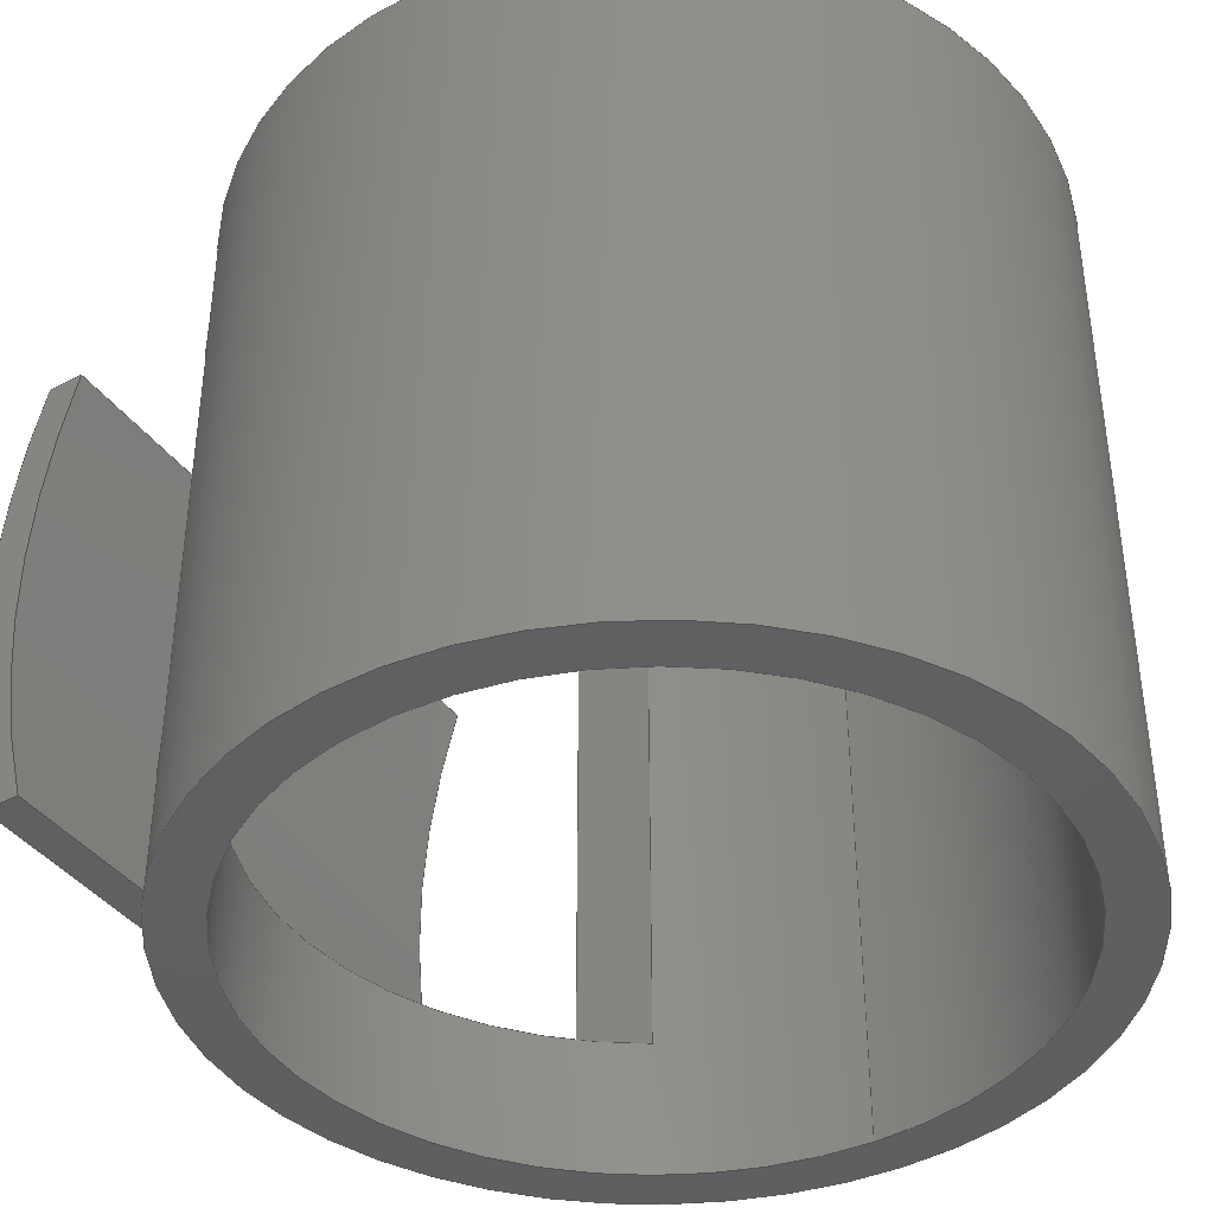
<metadata>
{"format":"step","ext":"step","renderer":"f3d","projection":"perspective","resolution":1024,"background":"white","views":[{"elev":-40.2,"azim":122.9,"up":"+Y"}]}
</metadata>
<code>
ISO-10303-21;
DATA;
#1=MECHANICAL_DESIGN_GEOMETRIC_PRESENTATION_REPRESENTATION('',(#4,#5),
#479);
#2=SHAPE_REPRESENTATION_RELATIONSHIP('SRR','None',#486,#3);
#3=ADVANCED_BREP_SHAPE_REPRESENTATION('',(#6,#7),#478);
#4=STYLED_ITEM('',(#495),#6);
#5=STYLED_ITEM('',(#495),#7);
#6=MANIFOLD_SOLID_BREP('Body1',#270);
#7=MANIFOLD_SOLID_BREP('Body2',#271);
#8=FACE_BOUND('',#38,.T.);
#9=FACE_BOUND('',#40,.T.);
#10=FACE_BOUND('',#42,.T.);
#11=FACE_BOUND('',#44,.T.);
#12=CYLINDRICAL_SURFACE('',#293,1.925);
#13=CYLINDRICAL_SURFACE('',#296,2.2);
#14=CYLINDRICAL_SURFACE('',#306,4.385);
#15=CYLINDRICAL_SURFACE('',#309,4.385);
#16=CYLINDRICAL_SURFACE('',#312,4.385);
#17=FACE_OUTER_BOUND('',#33,.T.);
#18=FACE_OUTER_BOUND('',#34,.T.);
#19=FACE_OUTER_BOUND('',#35,.T.);
#20=FACE_OUTER_BOUND('',#36,.T.);
#21=FACE_OUTER_BOUND('',#37,.T.);
#22=FACE_OUTER_BOUND('',#39,.T.);
#23=FACE_OUTER_BOUND('',#41,.T.);
#24=FACE_OUTER_BOUND('',#43,.T.);
#25=FACE_OUTER_BOUND('',#45,.T.);
#26=FACE_OUTER_BOUND('',#46,.T.);
#27=FACE_OUTER_BOUND('',#47,.T.);
#28=FACE_OUTER_BOUND('',#48,.T.);
#29=FACE_OUTER_BOUND('',#49,.T.);
#30=FACE_OUTER_BOUND('',#50,.T.);
#31=FACE_OUTER_BOUND('',#51,.T.);
#32=FACE_OUTER_BOUND('',#52,.T.);
#33=EDGE_LOOP('',(#171,#172,#173,#174));
#34=EDGE_LOOP('',(#175,#176,#177,#178));
#35=EDGE_LOOP('',(#179,#180,#181,#182));
#36=EDGE_LOOP('',(#183,#184,#185,#186));
#37=EDGE_LOOP('',(#187,#188,#189,#190));
#38=EDGE_LOOP('',(#191,#192,#193,#194));
#39=EDGE_LOOP('',(#195,#196,#197,#198));
#40=EDGE_LOOP('',(#199,#200,#201,#202));
#41=EDGE_LOOP('',(#203));
#42=EDGE_LOOP('',(#204));
#43=EDGE_LOOP('',(#205));
#44=EDGE_LOOP('',(#206));
#45=EDGE_LOOP('',(#207,#208,#209,#210,#211,#212));
#46=EDGE_LOOP('',(#213,#214,#215,#216));
#47=EDGE_LOOP('',(#217,#218,#219,#220));
#48=EDGE_LOOP('',(#221,#222,#223,#224));
#49=EDGE_LOOP('',(#225,#226,#227,#228));
#50=EDGE_LOOP('',(#229,#230,#231,#232));
#51=EDGE_LOOP('',(#233,#234,#235,#236));
#52=EDGE_LOOP('',(#237,#238,#239,#240,#241,#242));
#53=LINE('',#405,#75);
#54=LINE('',#408,#76);
#55=LINE('',#411,#77);
#56=LINE('',#413,#78);
#57=LINE('',#414,#79);
#58=LINE('',#420,#80);
#59=LINE('',#422,#81);
#60=LINE('',#423,#82);
#61=LINE('',#428,#83);
#62=LINE('',#434,#84);
#63=LINE('',#443,#85);
#64=LINE('',#447,#86);
#65=LINE('',#450,#87);
#66=LINE('',#453,#88);
#67=LINE('',#455,#89);
#68=LINE('',#456,#90);
#69=LINE('',#460,#91);
#70=LINE('',#463,#92);
#71=LINE('',#464,#93);
#72=LINE('',#468,#94);
#73=LINE('',#471,#95);
#74=LINE('',#472,#96);
#75=VECTOR('',#321,1);
#76=VECTOR('',#324,1);
#77=VECTOR('',#327,1);
#78=VECTOR('',#328,1);
#79=VECTOR('',#329,1);
#80=VECTOR('',#336,1);
#81=VECTOR('',#339,1);
#82=VECTOR('',#340,1);
#83=VECTOR('',#345,1.925);
#84=VECTOR('',#352,2.2);
#85=VECTOR('',#363,1);
#86=VECTOR('',#366,1);
#87=VECTOR('',#369,1);
#88=VECTOR('',#372,1);
#89=VECTOR('',#373,1);
#90=VECTOR('',#374,1);
#91=VECTOR('',#379,1);
#92=VECTOR('',#382,1);
#93=VECTOR('',#383,1);
#94=VECTOR('',#388,1);
#95=VECTOR('',#391,1);
#96=VECTOR('',#392,1);
#97=CIRCLE('',#286,1.925);
#98=CIRCLE('',#287,2.2);
#99=CIRCLE('',#290,1.925);
#100=CIRCLE('',#291,2.2);
#101=CIRCLE('',#294,1.925);
#102=CIRCLE('',#295,1.925);
#103=CIRCLE('',#297,2.2);
#104=CIRCLE('',#298,2.2);
#105=CIRCLE('',#302,4.385);
#106=CIRCLE('',#303,4.385);
#107=CIRCLE('',#304,4.385);
#108=CIRCLE('',#307,4.385);
#109=CIRCLE('',#310,4.385);
#110=CIRCLE('',#313,4.385);
#111=VERTEX_POINT('',#401);
#112=VERTEX_POINT('',#402);
#113=VERTEX_POINT('',#404);
#114=VERTEX_POINT('',#406);
#115=VERTEX_POINT('',#410);
#116=VERTEX_POINT('',#412);
#117=VERTEX_POINT('',#416);
#118=VERTEX_POINT('',#418);
#119=VERTEX_POINT('',#425);
#120=VERTEX_POINT('',#427);
#121=VERTEX_POINT('',#431);
#122=VERTEX_POINT('',#433);
#123=VERTEX_POINT('',#439);
#124=VERTEX_POINT('',#440);
#125=VERTEX_POINT('',#442);
#126=VERTEX_POINT('',#444);
#127=VERTEX_POINT('',#446);
#128=VERTEX_POINT('',#448);
#129=VERTEX_POINT('',#452);
#130=VERTEX_POINT('',#454);
#131=VERTEX_POINT('',#458);
#132=VERTEX_POINT('',#462);
#133=VERTEX_POINT('',#466);
#134=VERTEX_POINT('',#470);
#135=EDGE_CURVE('',#111,#112,#97,.T.);
#136=EDGE_CURVE('',#111,#113,#53,.T.);
#137=EDGE_CURVE('',#114,#113,#98,.T.);
#138=EDGE_CURVE('',#112,#114,#54,.T.);
#139=EDGE_CURVE('',#112,#115,#55,.T.);
#140=EDGE_CURVE('',#116,#114,#56,.T.);
#141=EDGE_CURVE('',#115,#116,#57,.T.);
#142=EDGE_CURVE('',#115,#117,#99,.T.);
#143=EDGE_CURVE('',#118,#116,#100,.T.);
#144=EDGE_CURVE('',#117,#118,#58,.T.);
#145=EDGE_CURVE('',#117,#111,#59,.T.);
#146=EDGE_CURVE('',#113,#118,#60,.T.);
#147=EDGE_CURVE('',#119,#119,#101,.T.);
#148=EDGE_CURVE('',#119,#120,#61,.T.);
#149=EDGE_CURVE('',#120,#120,#102,.T.);
#150=EDGE_CURVE('',#121,#121,#103,.T.);
#151=EDGE_CURVE('',#121,#122,#62,.T.);
#152=EDGE_CURVE('',#122,#122,#104,.T.);
#153=EDGE_CURVE('',#123,#124,#105,.T.);
#154=EDGE_CURVE('',#124,#125,#63,.T.);
#155=EDGE_CURVE('',#125,#126,#106,.T.);
#156=EDGE_CURVE('',#126,#127,#64,.T.);
#157=EDGE_CURVE('',#127,#128,#107,.T.);
#158=EDGE_CURVE('',#128,#123,#65,.T.);
#159=EDGE_CURVE('',#129,#124,#66,.T.);
#160=EDGE_CURVE('',#130,#129,#67,.T.);
#161=EDGE_CURVE('',#125,#130,#68,.T.);
#162=EDGE_CURVE('',#131,#130,#108,.T.);
#163=EDGE_CURVE('',#126,#131,#69,.T.);
#164=EDGE_CURVE('',#132,#131,#70,.T.);
#165=EDGE_CURVE('',#127,#132,#71,.T.);
#166=EDGE_CURVE('',#133,#132,#109,.T.);
#167=EDGE_CURVE('',#128,#133,#72,.T.);
#168=EDGE_CURVE('',#134,#133,#73,.T.);
#169=EDGE_CURVE('',#123,#134,#74,.T.);
#170=EDGE_CURVE('',#129,#134,#110,.T.);
#171=ORIENTED_EDGE('',*,*,#135,.F.);
#172=ORIENTED_EDGE('',*,*,#136,.T.);
#173=ORIENTED_EDGE('',*,*,#137,.F.);
#174=ORIENTED_EDGE('',*,*,#138,.F.);
#175=ORIENTED_EDGE('',*,*,#139,.F.);
#176=ORIENTED_EDGE('',*,*,#138,.T.);
#177=ORIENTED_EDGE('',*,*,#140,.F.);
#178=ORIENTED_EDGE('',*,*,#141,.F.);
#179=ORIENTED_EDGE('',*,*,#142,.F.);
#180=ORIENTED_EDGE('',*,*,#141,.T.);
#181=ORIENTED_EDGE('',*,*,#143,.F.);
#182=ORIENTED_EDGE('',*,*,#144,.F.);
#183=ORIENTED_EDGE('',*,*,#145,.F.);
#184=ORIENTED_EDGE('',*,*,#144,.T.);
#185=ORIENTED_EDGE('',*,*,#146,.F.);
#186=ORIENTED_EDGE('',*,*,#136,.F.);
#187=ORIENTED_EDGE('',*,*,#147,.F.);
#188=ORIENTED_EDGE('',*,*,#148,.T.);
#189=ORIENTED_EDGE('',*,*,#149,.T.);
#190=ORIENTED_EDGE('',*,*,#148,.F.);
#191=ORIENTED_EDGE('',*,*,#142,.T.);
#192=ORIENTED_EDGE('',*,*,#145,.T.);
#193=ORIENTED_EDGE('',*,*,#135,.T.);
#194=ORIENTED_EDGE('',*,*,#139,.T.);
#195=ORIENTED_EDGE('',*,*,#150,.F.);
#196=ORIENTED_EDGE('',*,*,#151,.T.);
#197=ORIENTED_EDGE('',*,*,#152,.T.);
#198=ORIENTED_EDGE('',*,*,#151,.F.);
#199=ORIENTED_EDGE('',*,*,#143,.T.);
#200=ORIENTED_EDGE('',*,*,#140,.T.);
#201=ORIENTED_EDGE('',*,*,#137,.T.);
#202=ORIENTED_EDGE('',*,*,#146,.T.);
#203=ORIENTED_EDGE('',*,*,#150,.T.);
#204=ORIENTED_EDGE('',*,*,#147,.T.);
#205=ORIENTED_EDGE('',*,*,#152,.F.);
#206=ORIENTED_EDGE('',*,*,#149,.F.);
#207=ORIENTED_EDGE('',*,*,#153,.T.);
#208=ORIENTED_EDGE('',*,*,#154,.T.);
#209=ORIENTED_EDGE('',*,*,#155,.T.);
#210=ORIENTED_EDGE('',*,*,#156,.T.);
#211=ORIENTED_EDGE('',*,*,#157,.T.);
#212=ORIENTED_EDGE('',*,*,#158,.T.);
#213=ORIENTED_EDGE('',*,*,#159,.F.);
#214=ORIENTED_EDGE('',*,*,#160,.F.);
#215=ORIENTED_EDGE('',*,*,#161,.F.);
#216=ORIENTED_EDGE('',*,*,#154,.F.);
#217=ORIENTED_EDGE('',*,*,#161,.T.);
#218=ORIENTED_EDGE('',*,*,#162,.F.);
#219=ORIENTED_EDGE('',*,*,#163,.F.);
#220=ORIENTED_EDGE('',*,*,#155,.F.);
#221=ORIENTED_EDGE('',*,*,#163,.T.);
#222=ORIENTED_EDGE('',*,*,#164,.F.);
#223=ORIENTED_EDGE('',*,*,#165,.F.);
#224=ORIENTED_EDGE('',*,*,#156,.F.);
#225=ORIENTED_EDGE('',*,*,#165,.T.);
#226=ORIENTED_EDGE('',*,*,#166,.F.);
#227=ORIENTED_EDGE('',*,*,#167,.F.);
#228=ORIENTED_EDGE('',*,*,#157,.F.);
#229=ORIENTED_EDGE('',*,*,#167,.T.);
#230=ORIENTED_EDGE('',*,*,#168,.F.);
#231=ORIENTED_EDGE('',*,*,#169,.F.);
#232=ORIENTED_EDGE('',*,*,#158,.F.);
#233=ORIENTED_EDGE('',*,*,#169,.T.);
#234=ORIENTED_EDGE('',*,*,#170,.F.);
#235=ORIENTED_EDGE('',*,*,#159,.T.);
#236=ORIENTED_EDGE('',*,*,#153,.F.);
#237=ORIENTED_EDGE('',*,*,#170,.T.);
#238=ORIENTED_EDGE('',*,*,#168,.T.);
#239=ORIENTED_EDGE('',*,*,#166,.T.);
#240=ORIENTED_EDGE('',*,*,#164,.T.);
#241=ORIENTED_EDGE('',*,*,#162,.T.);
#242=ORIENTED_EDGE('',*,*,#160,.T.);
#243=PLANE('',#285);
#244=PLANE('',#288);
#245=PLANE('',#289);
#246=PLANE('',#292);
#247=PLANE('',#299);
#248=PLANE('',#300);
#249=PLANE('',#301);
#250=PLANE('',#305);
#251=PLANE('',#308);
#252=PLANE('',#311);
#253=PLANE('',#314);
#254=ADVANCED_FACE('',(#17),#243,.F.);
#255=ADVANCED_FACE('',(#18),#244,.F.);
#256=ADVANCED_FACE('',(#19),#245,.F.);
#257=ADVANCED_FACE('',(#20),#246,.F.);
#258=ADVANCED_FACE('',(#21,#8),#12,.F.);
#259=ADVANCED_FACE('',(#22,#9),#13,.T.);
#260=ADVANCED_FACE('',(#23,#10),#247,.T.);
#261=ADVANCED_FACE('',(#24,#11),#248,.F.);
#262=ADVANCED_FACE('',(#25),#249,.F.);
#263=ADVANCED_FACE('',(#26),#250,.T.);
#264=ADVANCED_FACE('',(#27),#14,.T.);
#265=ADVANCED_FACE('',(#28),#251,.T.);
#266=ADVANCED_FACE('',(#29),#15,.F.);
#267=ADVANCED_FACE('',(#30),#252,.T.);
#268=ADVANCED_FACE('',(#31),#16,.T.);
#269=ADVANCED_FACE('',(#32),#253,.T.);
#270=CLOSED_SHELL('',(#254,#255,#256,#257,#258,#259,#260,#261));
#271=CLOSED_SHELL('',(#262,#263,#264,#265,#266,#267,#268,#269));
#272=DERIVED_UNIT_ELEMENT(#274,1);
#273=DERIVED_UNIT_ELEMENT(#481,3);
#274=(
MASS_UNIT()
NAMED_UNIT(*)
SI_UNIT(.KILO.,.GRAM.)
);
#275=DERIVED_UNIT((#272,#273));
#276=MEASURE_REPRESENTATION_ITEM('density measure',
POSITIVE_RATIO_MEASURE(7850),#275);
#277=PROPERTY_DEFINITION_REPRESENTATION(#282,#279);
#278=PROPERTY_DEFINITION_REPRESENTATION(#283,#280);
#279=REPRESENTATION('material name',(#281),#478);
#280=REPRESENTATION('density',(#276),#478);
#281=DESCRIPTIVE_REPRESENTATION_ITEM('Steel','Steel');
#282=PROPERTY_DEFINITION('material property','material name',#488);
#283=PROPERTY_DEFINITION('material property','density of part',#488);
#284=AXIS2_PLACEMENT_3D('placement',#399,#315,#316);
#285=AXIS2_PLACEMENT_3D('',#400,#317,#318);
#286=AXIS2_PLACEMENT_3D('',#403,#319,#320);
#287=AXIS2_PLACEMENT_3D('',#407,#322,#323);
#288=AXIS2_PLACEMENT_3D('',#409,#325,#326);
#289=AXIS2_PLACEMENT_3D('',#415,#330,#331);
#290=AXIS2_PLACEMENT_3D('',#417,#332,#333);
#291=AXIS2_PLACEMENT_3D('',#419,#334,#335);
#292=AXIS2_PLACEMENT_3D('',#421,#337,#338);
#293=AXIS2_PLACEMENT_3D('',#424,#341,#342);
#294=AXIS2_PLACEMENT_3D('',#426,#343,#344);
#295=AXIS2_PLACEMENT_3D('',#429,#346,#347);
#296=AXIS2_PLACEMENT_3D('',#430,#348,#349);
#297=AXIS2_PLACEMENT_3D('',#432,#350,#351);
#298=AXIS2_PLACEMENT_3D('',#435,#353,#354);
#299=AXIS2_PLACEMENT_3D('',#436,#355,#356);
#300=AXIS2_PLACEMENT_3D('',#437,#357,#358);
#301=AXIS2_PLACEMENT_3D('',#438,#359,#360);
#302=AXIS2_PLACEMENT_3D('',#441,#361,#362);
#303=AXIS2_PLACEMENT_3D('',#445,#364,#365);
#304=AXIS2_PLACEMENT_3D('',#449,#367,#368);
#305=AXIS2_PLACEMENT_3D('',#451,#370,#371);
#306=AXIS2_PLACEMENT_3D('',#457,#375,#376);
#307=AXIS2_PLACEMENT_3D('',#459,#377,#378);
#308=AXIS2_PLACEMENT_3D('',#461,#380,#381);
#309=AXIS2_PLACEMENT_3D('',#465,#384,#385);
#310=AXIS2_PLACEMENT_3D('',#467,#386,#387);
#311=AXIS2_PLACEMENT_3D('',#469,#389,#390);
#312=AXIS2_PLACEMENT_3D('',#473,#393,#394);
#313=AXIS2_PLACEMENT_3D('',#474,#395,#396);
#314=AXIS2_PLACEMENT_3D('',#475,#397,#398);
#315=DIRECTION('axis',(0,0,1));
#316=DIRECTION('refdir',(1,0,0));
#317=DIRECTION('center_axis',(0,1,0));
#318=DIRECTION('ref_axis',(-1,0,0));
#319=DIRECTION('center_axis',(0,-1,0));
#320=DIRECTION('ref_axis',(1,0,0));
#321=DIRECTION('',(0,0,1));
#322=DIRECTION('center_axis',(0,1,0));
#323=DIRECTION('ref_axis',(1,0,0));
#324=DIRECTION('',(0,0,1));
#325=DIRECTION('center_axis',(-1,1.708e-16,0));
#326=DIRECTION('ref_axis',(-1.708e-16,-1,0));
#327=DIRECTION('',(0,-1,0));
#328=DIRECTION('',(0,1,0));
#329=DIRECTION('',(0,0,1));
#330=DIRECTION('center_axis',(0,-1,0));
#331=DIRECTION('ref_axis',(1,0,0));
#332=DIRECTION('center_axis',(0,1,0));
#333=DIRECTION('ref_axis',(1,0,0));
#334=DIRECTION('center_axis',(0,-1,0));
#335=DIRECTION('ref_axis',(1,0,0));
#336=DIRECTION('',(0,0,1));
#337=DIRECTION('center_axis',(1,-8.54e-17,0));
#338=DIRECTION('ref_axis',(8.54e-17,1,0));
#339=DIRECTION('',(0,1,0));
#340=DIRECTION('',(0,-1,0));
#341=DIRECTION('center_axis',(0,1,0));
#342=DIRECTION('ref_axis',(1,0,0));
#343=DIRECTION('center_axis',(0,-1,0));
#344=DIRECTION('ref_axis',(1,0,0));
#345=DIRECTION('',(0,-1,0));
#346=DIRECTION('center_axis',(0,-1,0));
#347=DIRECTION('ref_axis',(1,0,0));
#348=DIRECTION('center_axis',(0,1,0));
#349=DIRECTION('ref_axis',(1,0,0));
#350=DIRECTION('center_axis',(0,1,0));
#351=DIRECTION('ref_axis',(1,0,0));
#352=DIRECTION('',(0,-1,0));
#353=DIRECTION('center_axis',(0,1,0));
#354=DIRECTION('ref_axis',(1,0,0));
#355=DIRECTION('center_axis',(0,1,0));
#356=DIRECTION('ref_axis',(1,0,0));
#357=DIRECTION('center_axis',(0,1,0));
#358=DIRECTION('ref_axis',(1,0,0));
#359=DIRECTION('center_axis',(1,0,0));
#360=DIRECTION('ref_axis',(0,0,-1));
#361=DIRECTION('center_axis',(-1,0,0));
#362=DIRECTION('ref_axis',(0,-0.00151,1));
#363=DIRECTION('',(0,1,-3.353e-14));
#364=DIRECTION('center_axis',(-1,0,0));
#365=DIRECTION('ref_axis',(0,0.2966,0.955));
#366=DIRECTION('',(0,-2.887e-14,-1));
#367=DIRECTION('center_axis',(1,0,0));
#368=DIRECTION('ref_axis',(0,0.2966,0.955));
#369=DIRECTION('',(0,1.11e-14,1));
#370=DIRECTION('center_axis',(0,3.353e-14,1));
#371=DIRECTION('ref_axis',(0,-1,3.353e-14));
#372=DIRECTION('',(-1,0,0));
#373=DIRECTION('',(0,-1,3.353e-14));
#374=DIRECTION('',(1,0,0));
#375=DIRECTION('center_axis',(1,0,0));
#376=DIRECTION('ref_axis',(0,0.2966,0.955));
#377=DIRECTION('center_axis',(1,0,0));
#378=DIRECTION('ref_axis',(0,0.2966,0.955));
#379=DIRECTION('',(1,0,0));
#380=DIRECTION('center_axis',(0,1,-2.887e-14));
#381=DIRECTION('ref_axis',(0,2.887e-14,1));
#382=DIRECTION('',(0,2.887e-14,1));
#383=DIRECTION('',(1,0,0));
#384=DIRECTION('center_axis',(1,0,0));
#385=DIRECTION('ref_axis',(0,0.2966,0.955));
#386=DIRECTION('center_axis',(-1,0,0));
#387=DIRECTION('ref_axis',(0,0.2966,0.955));
#388=DIRECTION('',(1,0,0));
#389=DIRECTION('center_axis',(0,-1,1.11e-14));
#390=DIRECTION('ref_axis',(0,-1.11e-14,-1));
#391=DIRECTION('',(0,-1.11e-14,-1));
#392=DIRECTION('',(1,0,0));
#393=DIRECTION('center_axis',(1,0,0));
#394=DIRECTION('ref_axis',(0,-0.00151,1));
#395=DIRECTION('center_axis',(1,0,0));
#396=DIRECTION('ref_axis',(0,-0.00151,1));
#397=DIRECTION('center_axis',(1,0,0));
#398=DIRECTION('ref_axis',(0,0,-1));
#399=CARTESIAN_POINT('',(0,0,0));
#400=CARTESIAN_POINT('Origin',(1.625,3.334,0));
#401=CARTESIAN_POINT('',(1.625,3.334,1.032));
#402=CARTESIAN_POINT('',(-1.625,3.334,1.032));
#403=CARTESIAN_POINT('Origin',(0,3.334,0));
#404=CARTESIAN_POINT('',(1.625,3.334,1.483));
#405=CARTESIAN_POINT('',(1.625,3.334,0));
#406=CARTESIAN_POINT('',(-1.625,3.334,1.483));
#407=CARTESIAN_POINT('Origin',(0,3.334,0));
#408=CARTESIAN_POINT('',(-1.625,3.334,0));
#409=CARTESIAN_POINT('Origin',(-1.625,3.334,0));
#410=CARTESIAN_POINT('',(-1.625,0.734,1.032));
#411=CARTESIAN_POINT('',(-1.625,0,1.032));
#412=CARTESIAN_POINT('',(-1.625,0.734,1.483));
#413=CARTESIAN_POINT('',(-1.625,0,1.483));
#414=CARTESIAN_POINT('',(-1.625,0.734,0));
#415=CARTESIAN_POINT('Origin',(-1.625,0.734,0));
#416=CARTESIAN_POINT('',(1.625,0.734,1.032));
#417=CARTESIAN_POINT('Origin',(0,0.734,0));
#418=CARTESIAN_POINT('',(1.625,0.734,1.483));
#419=CARTESIAN_POINT('Origin',(0,0.734,0));
#420=CARTESIAN_POINT('',(1.625,0.734,0));
#421=CARTESIAN_POINT('Origin',(1.625,0.734,0));
#422=CARTESIAN_POINT('',(1.625,0,1.032));
#423=CARTESIAN_POINT('',(1.625,0,1.483));
#424=CARTESIAN_POINT('Origin',(0,0,0));
#425=CARTESIAN_POINT('',(-1.925,4.08,2.357e-16));
#426=CARTESIAN_POINT('Origin',(0,4.08,0));
#427=CARTESIAN_POINT('',(-1.925,0,2.357e-16));
#428=CARTESIAN_POINT('',(-1.925,0,2.357e-16));
#429=CARTESIAN_POINT('Origin',(0,0,0));
#430=CARTESIAN_POINT('Origin',(0,0,0));
#431=CARTESIAN_POINT('',(-2.2,4.08,2.694e-16));
#432=CARTESIAN_POINT('Origin',(0,4.08,0));
#433=CARTESIAN_POINT('',(-2.2,0,2.694e-16));
#434=CARTESIAN_POINT('',(-2.2,0,2.694e-16));
#435=CARTESIAN_POINT('Origin',(0,0,0));
#436=CARTESIAN_POINT('Origin',(0,4.08,0));
#437=CARTESIAN_POINT('Origin',(0,0,0));
#438=CARTESIAN_POINT('Origin',(-1.625,2.034,2.501));
#439=CARTESIAN_POINT('',(-1.625,0.734,2.503));
#440=CARTESIAN_POINT('',(-1.625,2.027,2.7));
#441=CARTESIAN_POINT('Origin',(-1.625,2.033,-1.685));
#442=CARTESIAN_POINT('',(-1.625,2.04,2.7));
#443=CARTESIAN_POINT('',(-1.625,2.027,2.7));
#444=CARTESIAN_POINT('',(-1.625,3.334,2.503));
#445=CARTESIAN_POINT('Origin',(-1.625,2.033,-1.685));
#446=CARTESIAN_POINT('',(-1.625,3.334,2.303));
#447=CARTESIAN_POINT('',(-1.625,3.334,2.303));
#448=CARTESIAN_POINT('',(-1.625,0.734,2.303));
#449=CARTESIAN_POINT('Origin',(-1.625,2.033,-1.885));
#450=CARTESIAN_POINT('',(-1.625,0.734,2.503));
#451=CARTESIAN_POINT('Origin',(0,2.04,2.7));
#452=CARTESIAN_POINT('',(1.625,2.027,2.7));
#453=CARTESIAN_POINT('',(0,2.027,2.7));
#454=CARTESIAN_POINT('',(1.625,2.04,2.7));
#455=CARTESIAN_POINT('',(1.625,2.027,2.7));
#456=CARTESIAN_POINT('',(0,2.04,2.7));
#457=CARTESIAN_POINT('Origin',(0,2.033,-1.685));
#458=CARTESIAN_POINT('',(1.625,3.334,2.503));
#459=CARTESIAN_POINT('Origin',(1.625,2.033,-1.685));
#460=CARTESIAN_POINT('',(0,3.334,2.503));
#461=CARTESIAN_POINT('Origin',(0,3.334,2.303));
#462=CARTESIAN_POINT('',(1.625,3.334,2.303));
#463=CARTESIAN_POINT('',(1.625,3.334,2.303));
#464=CARTESIAN_POINT('',(0,3.334,2.303));
#465=CARTESIAN_POINT('Origin',(0,2.033,-1.885));
#466=CARTESIAN_POINT('',(1.625,0.734,2.303));
#467=CARTESIAN_POINT('Origin',(1.625,2.033,-1.885));
#468=CARTESIAN_POINT('',(0,0.734,2.303));
#469=CARTESIAN_POINT('Origin',(0,0.734,2.503));
#470=CARTESIAN_POINT('',(1.625,0.734,2.503));
#471=CARTESIAN_POINT('',(1.625,0.734,2.503));
#472=CARTESIAN_POINT('',(0,0.734,2.503));
#473=CARTESIAN_POINT('Origin',(0,2.033,-1.685));
#474=CARTESIAN_POINT('Origin',(1.625,2.033,-1.685));
#475=CARTESIAN_POINT('Origin',(1.625,2.034,2.501));
#476=UNCERTAINTY_MEASURE_WITH_UNIT(LENGTH_MEASURE(0.001),#480,
'DISTANCE_ACCURACY_VALUE',
'Maximum model space distance between geometric entities at asserted c
onnectivities');
#477=UNCERTAINTY_MEASURE_WITH_UNIT(LENGTH_MEASURE(0.001),#480,
'DISTANCE_ACCURACY_VALUE',
'Maximum model space distance between geometric entities at asserted c
onnectivities');
#478=(
GEOMETRIC_REPRESENTATION_CONTEXT(3)
GLOBAL_UNCERTAINTY_ASSIGNED_CONTEXT((#476))
GLOBAL_UNIT_ASSIGNED_CONTEXT((#480,#482,#483))
REPRESENTATION_CONTEXT('','3D')
);
#479=(
GEOMETRIC_REPRESENTATION_CONTEXT(3)
GLOBAL_UNCERTAINTY_ASSIGNED_CONTEXT((#477))
GLOBAL_UNIT_ASSIGNED_CONTEXT((#480,#482,#483))
REPRESENTATION_CONTEXT('','3D')
);
#480=(
LENGTH_UNIT()
NAMED_UNIT(*)
SI_UNIT(.CENTI.,.METRE.)
);
#481=(
LENGTH_UNIT()
NAMED_UNIT(*)
SI_UNIT($,.METRE.)
);
#482=(
NAMED_UNIT(*)
PLANE_ANGLE_UNIT()
SI_UNIT($,.RADIAN.)
);
#483=(
NAMED_UNIT(*)
SI_UNIT($,.STERADIAN.)
SOLID_ANGLE_UNIT()
);
#484=SHAPE_DEFINITION_REPRESENTATION(#485,#486);
#485=PRODUCT_DEFINITION_SHAPE('',$,#488);
#486=SHAPE_REPRESENTATION('',(#284),#478);
#487=PRODUCT_DEFINITION_CONTEXT('part definition',#492,'design');
#488=PRODUCT_DEFINITION('rPi_camera_rotator','rPi_camera_rotator v1',#489,
#487);
#489=PRODUCT_DEFINITION_FORMATION('',$,#494);
#490=PRODUCT_RELATED_PRODUCT_CATEGORY('rPi_camera_rotator v1',
'rPi_camera_rotator v1',(#494));
#491=APPLICATION_PROTOCOL_DEFINITION('international standard',
'automotive_design',2009,#492);
#492=APPLICATION_CONTEXT(
'Core Data for Automotive Mechanical Design Process');
#493=PRODUCT_CONTEXT('part definition',#492,'mechanical');
#494=PRODUCT('rPi_camera_rotator','rPi_camera_rotator v1',$,(#493));
#495=PRESENTATION_STYLE_ASSIGNMENT((#496));
#496=SURFACE_STYLE_USAGE(.BOTH.,#497);
#497=SURFACE_SIDE_STYLE('',(#498));
#498=SURFACE_STYLE_FILL_AREA(#499);
#499=FILL_AREA_STYLE('Paint - Metallic (Yellow)',(#500));
#500=FILL_AREA_STYLE_COLOUR('Paint - Metallic (Yellow)',#501);
#501=COLOUR_RGB('Paint - Metallic (Yellow)',0.9098,0.6784,
0.1373);
ENDSEC;
END-ISO-10303-21;

</code>
